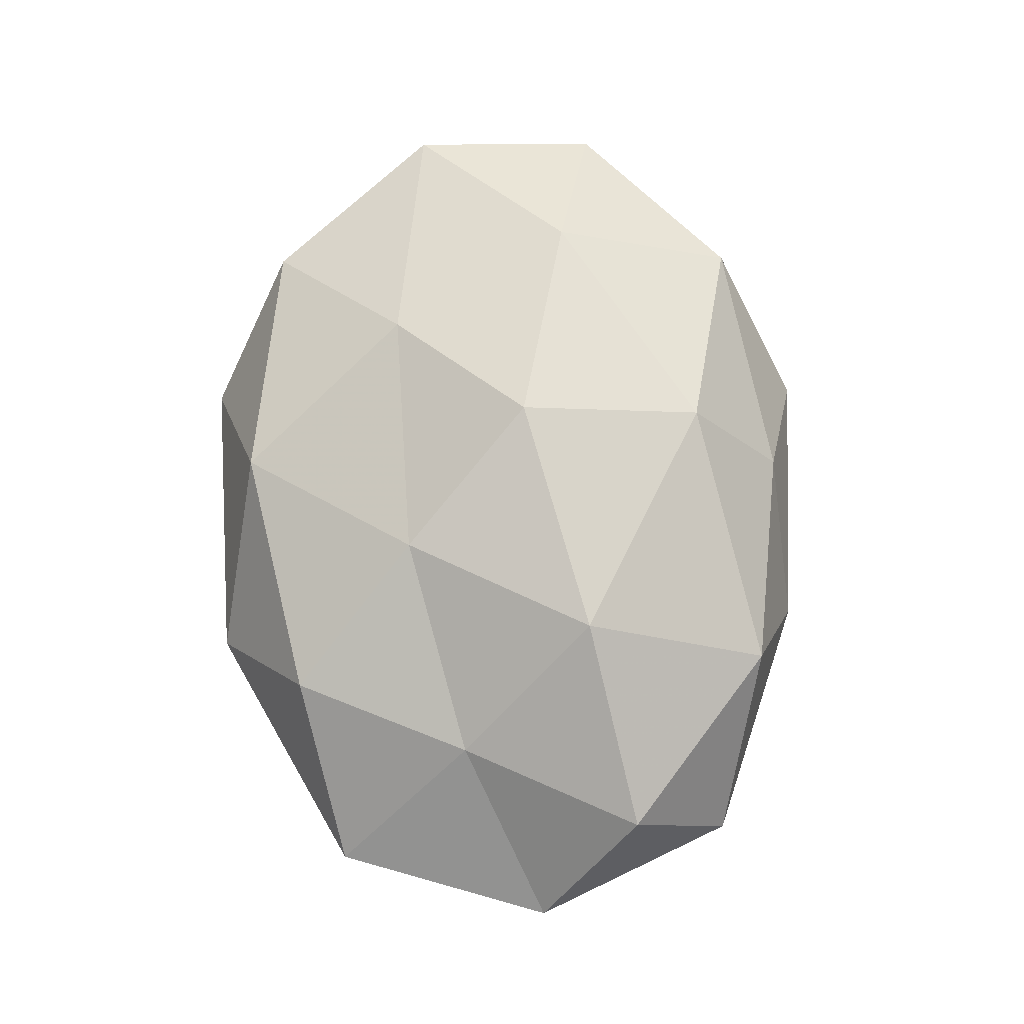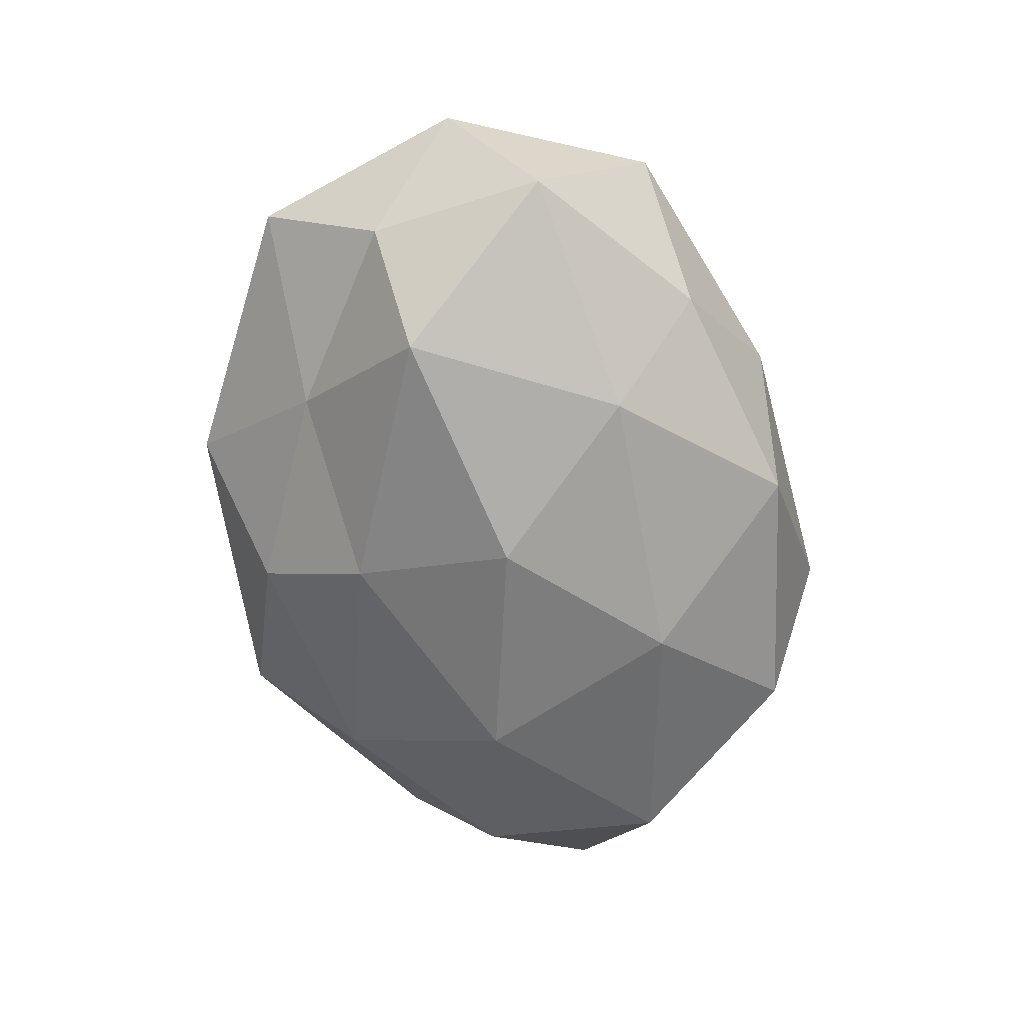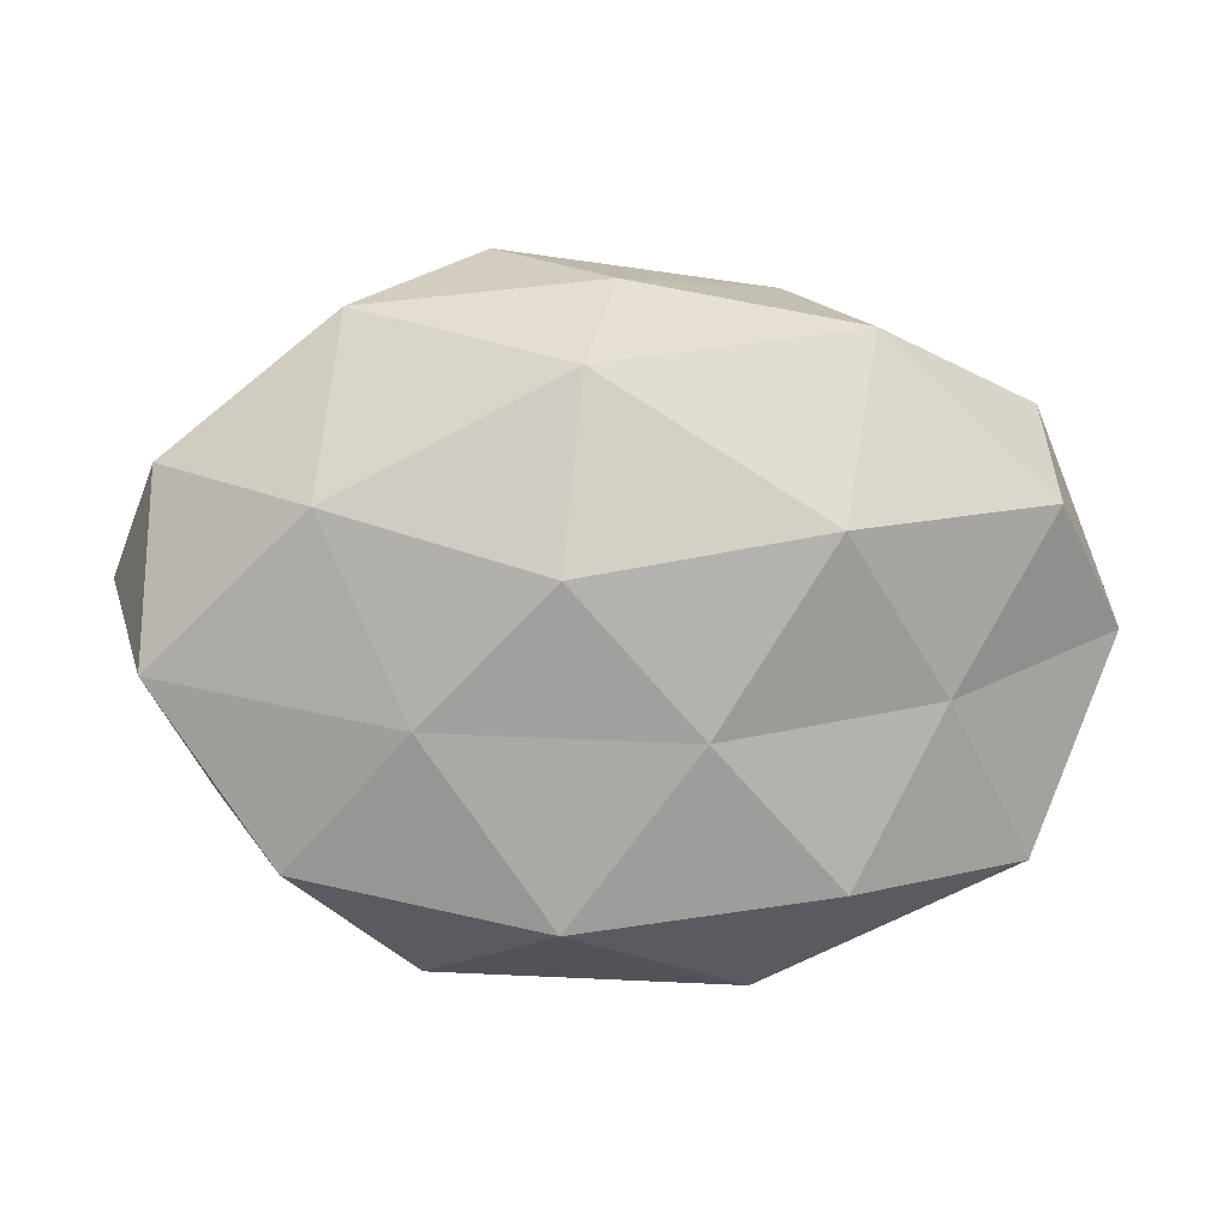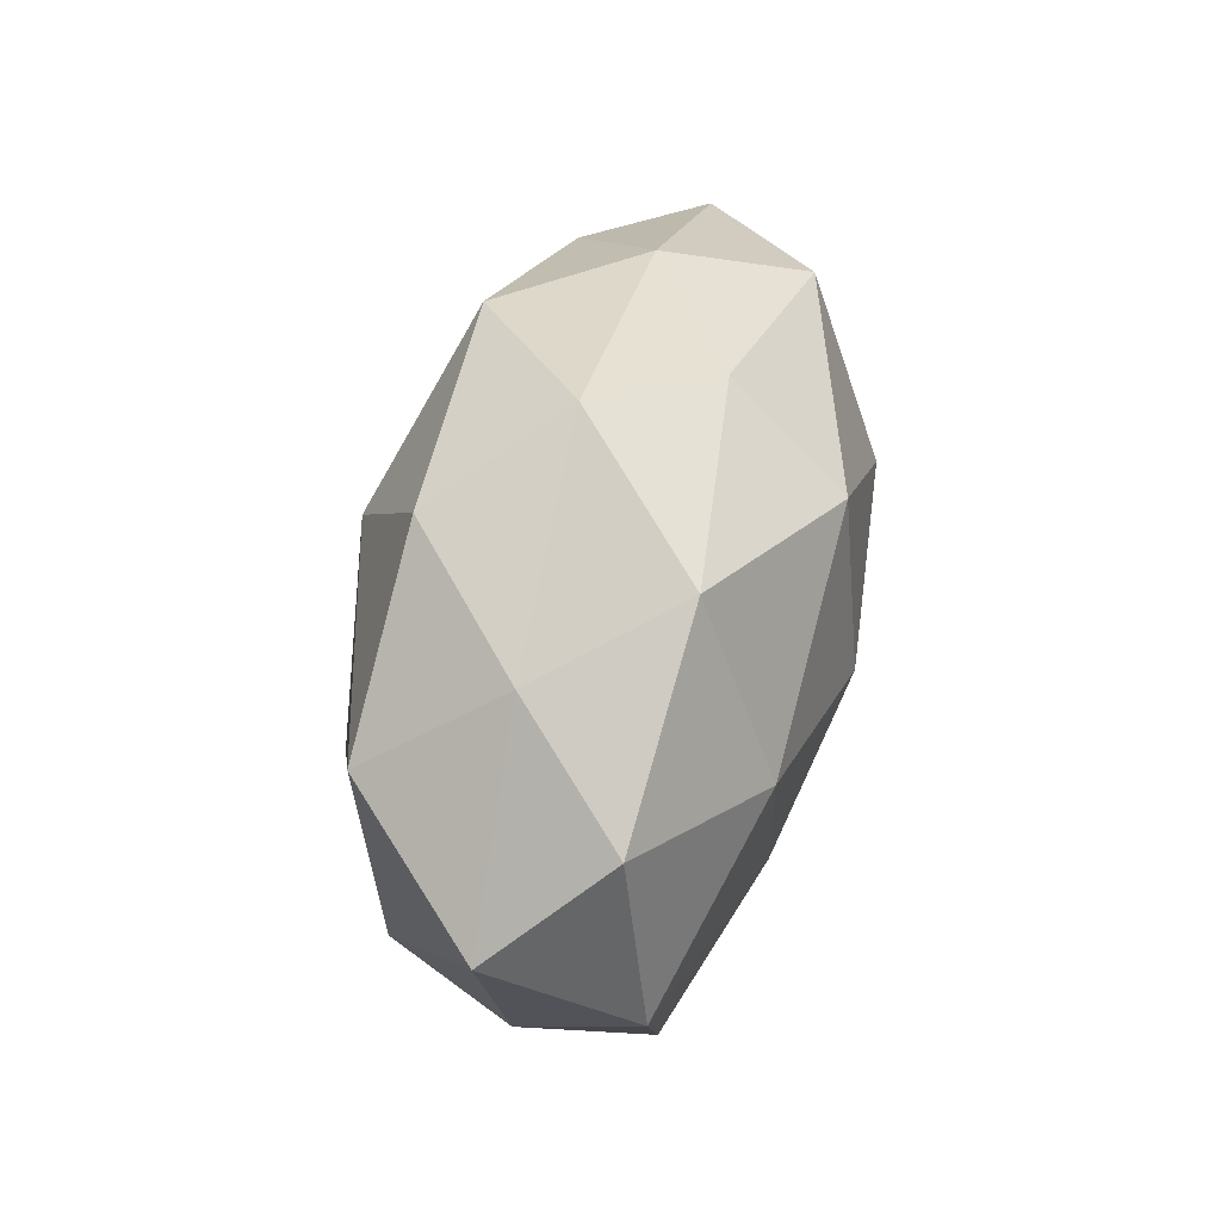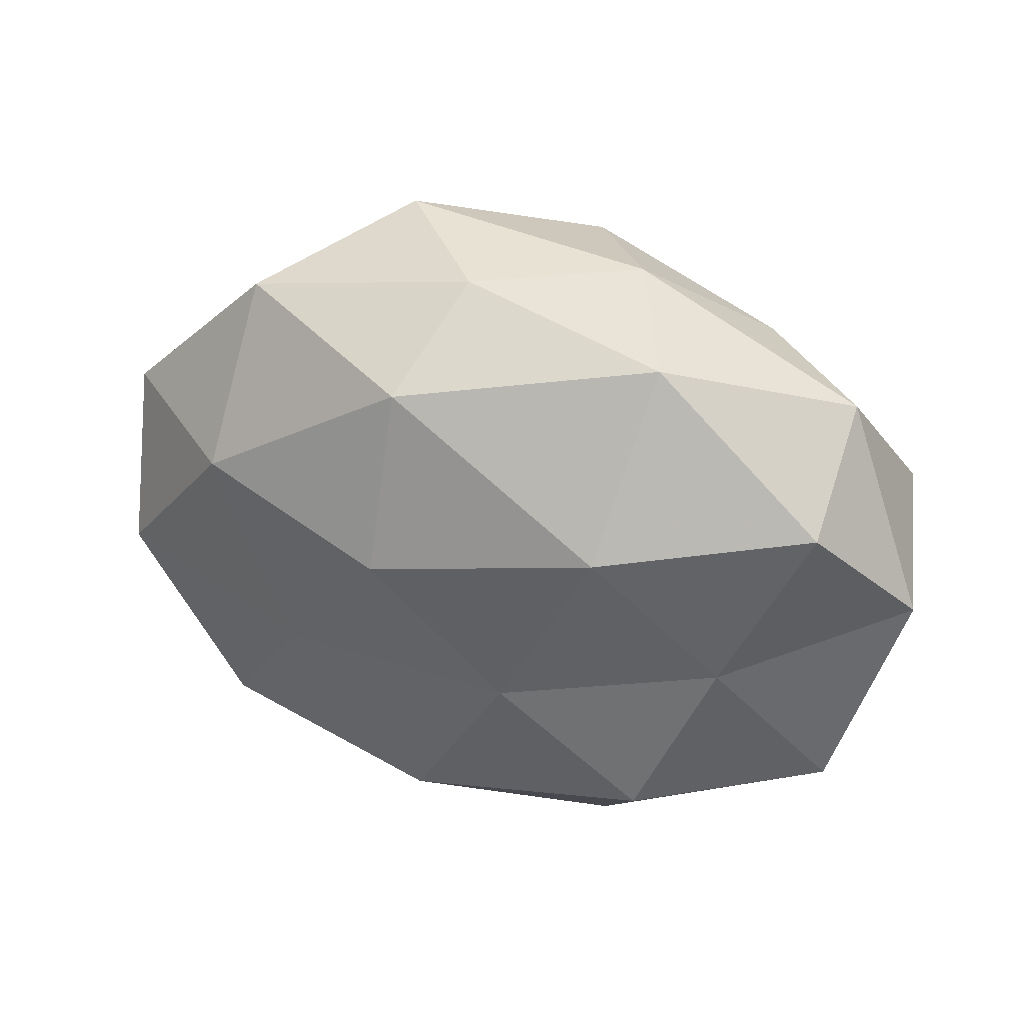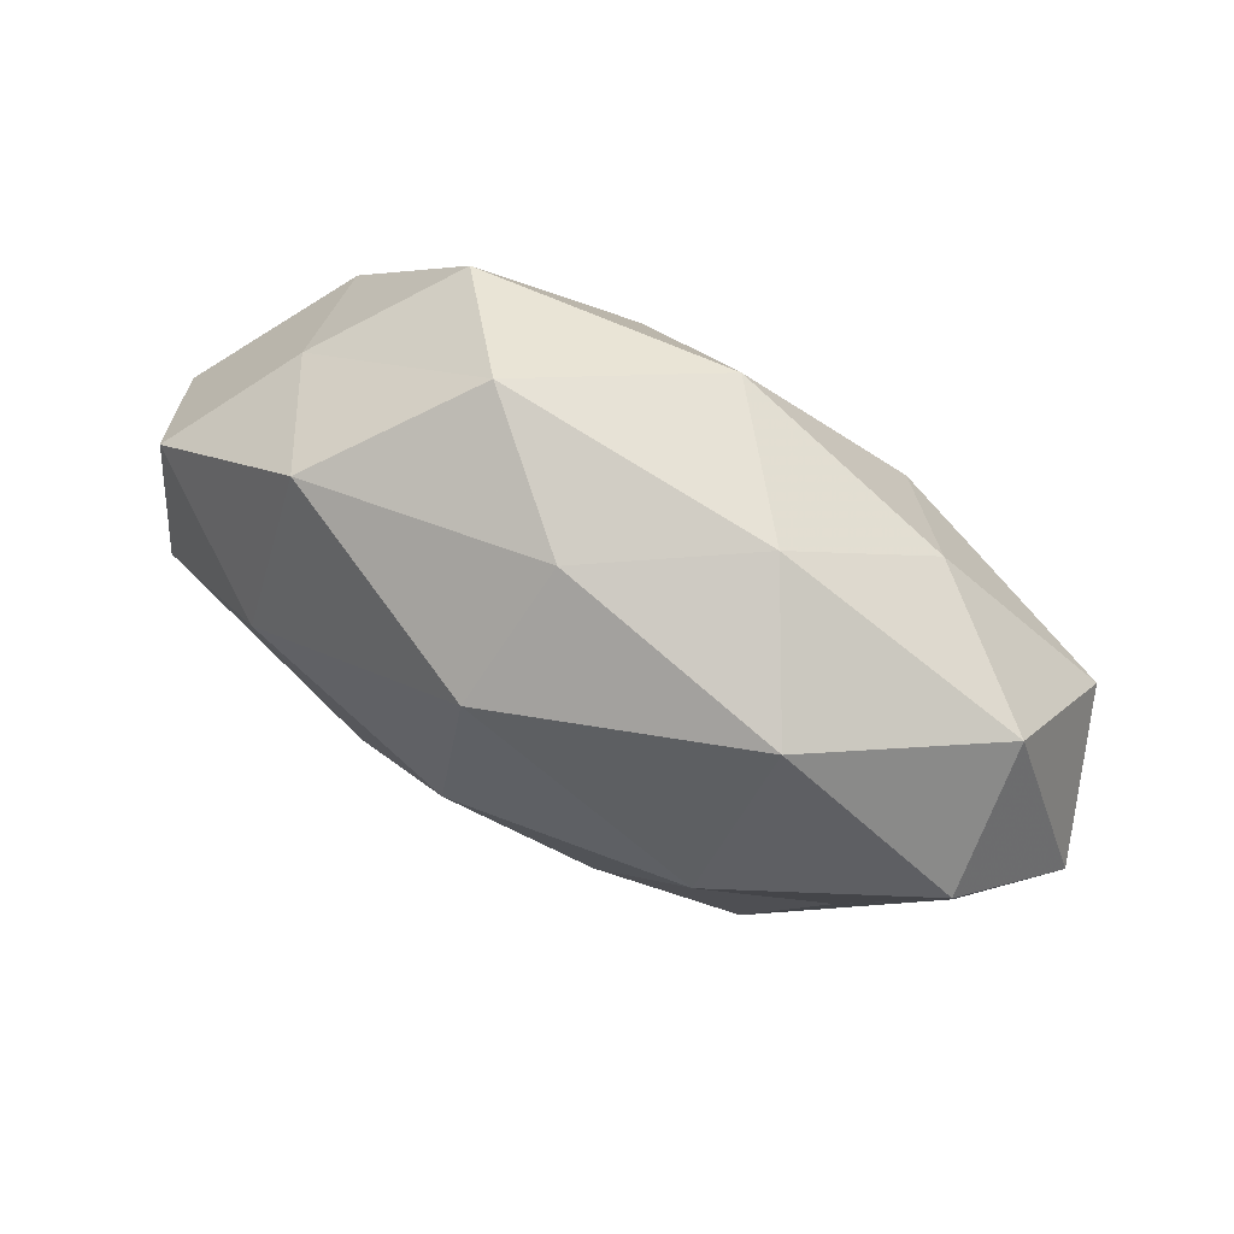
<metadata>
{"format":"obj","ext":"obj","renderer":"f3d","projection":"perspective","resolution":1024,"background":"white","views":[{"elev":75.9,"azim":84.0,"up":"+Z"},{"elev":-64.7,"azim":97.0,"up":"+Z"},{"elev":-2.3,"azim":-2.6,"up":"+Y"},{"elev":43.6,"azim":-79.4,"up":"+Y"},{"elev":23.4,"azim":24.2,"up":"+Y"},{"elev":65.3,"azim":27.0,"up":"+Y"}]}
</metadata>
<code>
v 0.03131 -0.00859 -0.02157
v 0.04519 0.007288 -0.01132
v -0.0259 0.02734 0.01216
v 0.007908 -0.01382 0.01999
v -0.03855 -0.008315 -0.01383
v -0.01915 -0.01273 0.01873
v 0.01655 0.03123 0.0009455
v -0.01862 -0.03629 -0.001122
v 0.02095 0.01345 -0.02003
v 0.04073 -0.01187 -0.008244
v -0.04496 -0.007475 0.01136
v 0.04184 0.01965 0.002567
v -0.03375 0.02109 -0.002205
v -0.04938 0.002478 -0.003149
v 0.02182 -0.0227 -0.01006
v 0.04075 -0.0253 0.002598
v -0.019 -0.005442 -0.02284
v -0.02168 0.02868 -0.01364
v 0.02159 -0.02808 0.01326
v 0.01334 -0.03762 0.0008966
v -0.0121 0.0353 -0.0008703
v -0.0283 0.007752 0.01979
v 0.04976 -0.002619 0.003116
v -0.03896 -0.01866 -0.002445
v -0.00839 0.0154 -0.02254
v -0.03179 -0.02616 0.01025
v 0.02413 0.0252 0.01555
v 0.005908 0.03099 -0.01355
v -0.02191 -0.0235 -0.01444
v 0.02855 0.02298 -0.009084
v 0.0004627 -0.03093 -0.01073
v -0.00565 0.0008177 0.0246
v 0.006325 -0.0009927 -0.02543
v 0.04175 0.008746 0.01477
v -0.03699 0.01163 -0.01669
v 0.003678 -0.0185 -0.02006
v -0.003605 0.02056 0.02242
v 0.02006 0.005458 0.0235
v 2.285e-05 0.03045 0.01059
v -0.005527 -0.0317 0.01376
v -0.04404 0.01283 0.008989
v 0.03116 -0.009794 0.01383
f 9 2 1
f 1 2 10
f 10 15 1
f 16 15 10
f 20 15 16
f 19 20 16
f 13 3 21
f 18 13 21
f 6 22 11
f 23 10 2
f 23 2 12
f 16 10 23
f 14 5 24
f 14 24 11
f 26 6 11
f 8 26 24
f 11 24 26
f 7 27 12
f 21 7 28
f 18 21 28
f 28 9 25
f 18 28 25
f 5 17 29
f 29 24 5
f 8 24 29
f 9 30 2
f 12 2 30
f 30 7 12
f 28 7 30
f 28 30 9
f 20 8 31
f 20 31 15
f 31 8 29
f 4 32 6
f 6 32 22
f 33 9 1
f 25 9 33
f 25 33 17
f 34 23 12
f 12 27 34
f 35 5 14
f 35 14 13
f 35 17 5
f 18 35 13
f 25 17 35
f 18 25 35
f 15 36 1
f 17 36 29
f 15 31 36
f 29 36 31
f 1 36 33
f 17 33 36
f 3 22 37
f 37 22 32
f 4 38 32
f 38 34 27
f 38 27 37
f 32 38 37
f 21 3 39
f 21 39 7
f 7 39 27
f 39 3 37
f 37 27 39
f 4 6 40
f 19 4 40
f 40 8 20
f 19 40 20
f 40 6 26
f 40 26 8
f 13 41 3
f 41 14 11
f 13 14 41
f 3 41 22
f 11 22 41
f 19 42 4
f 19 16 42
f 16 23 42
f 42 23 34
f 42 38 4
f 42 34 38

</code>
